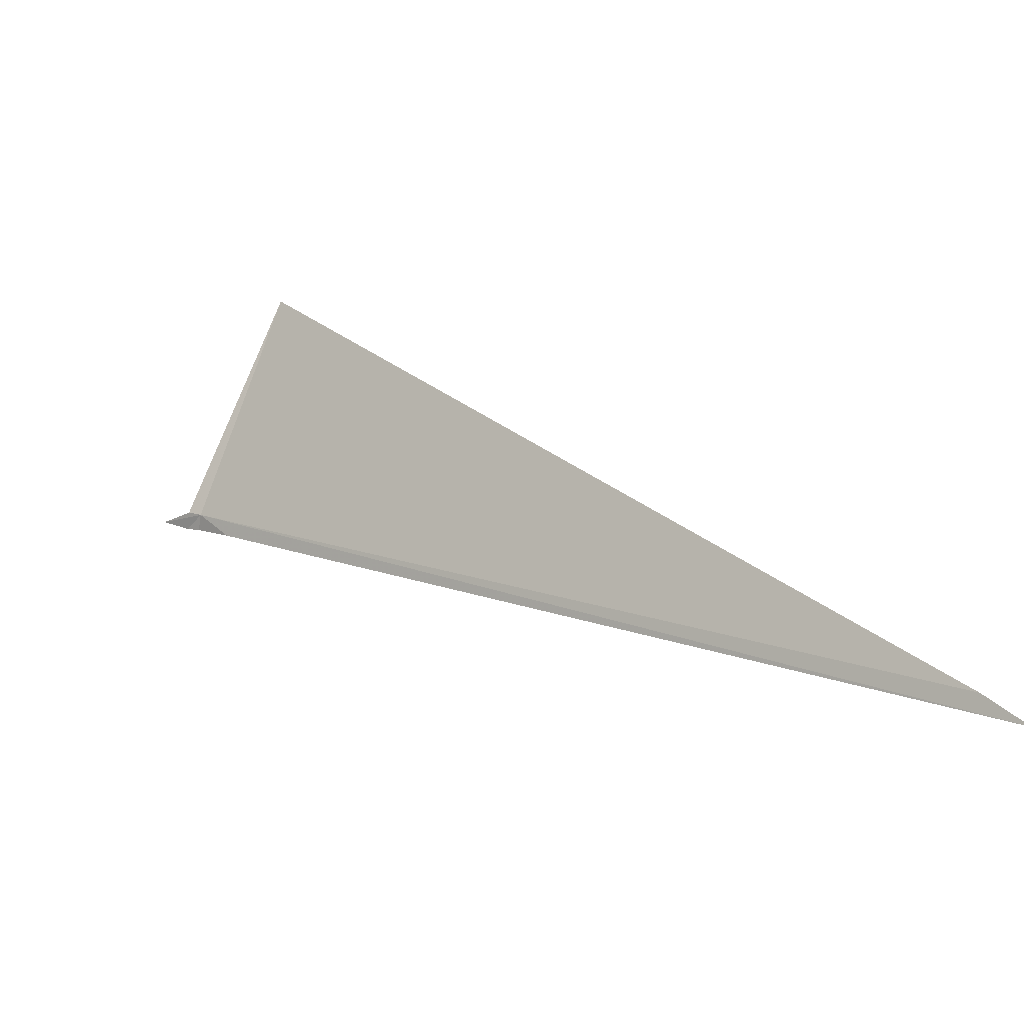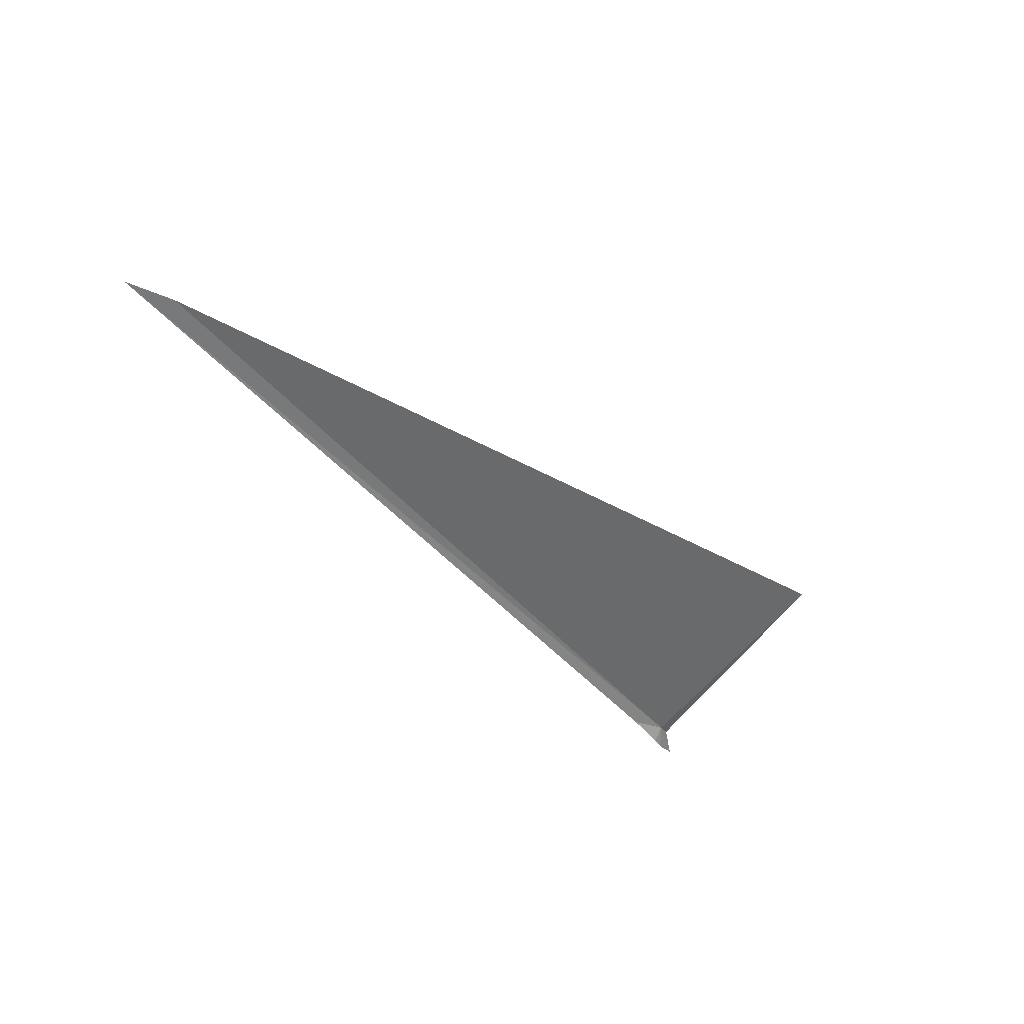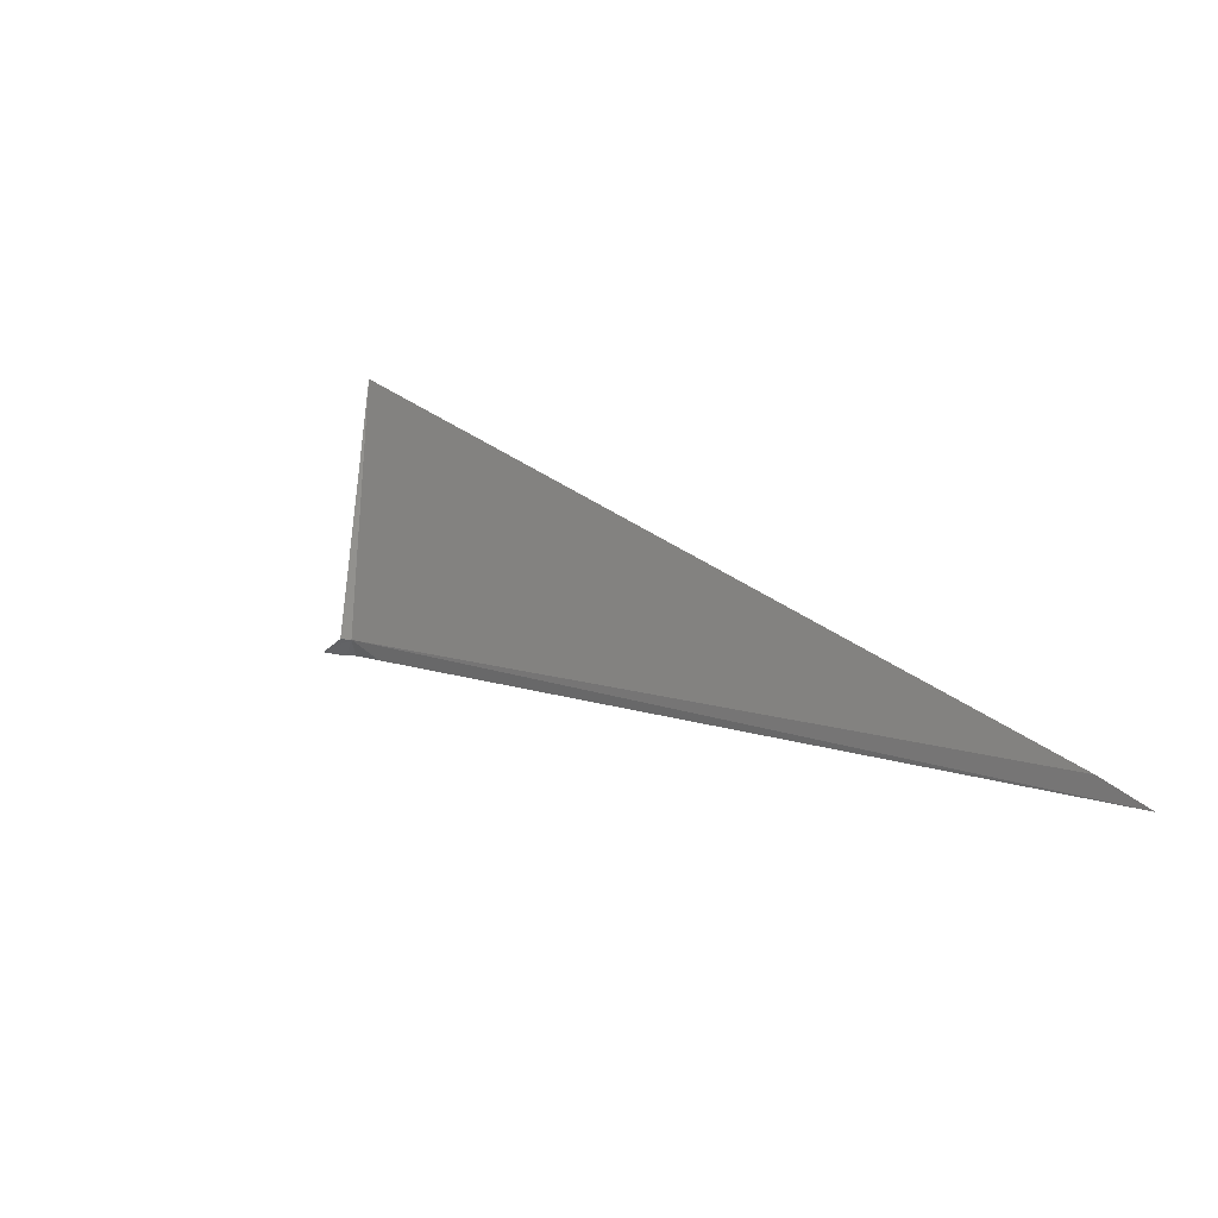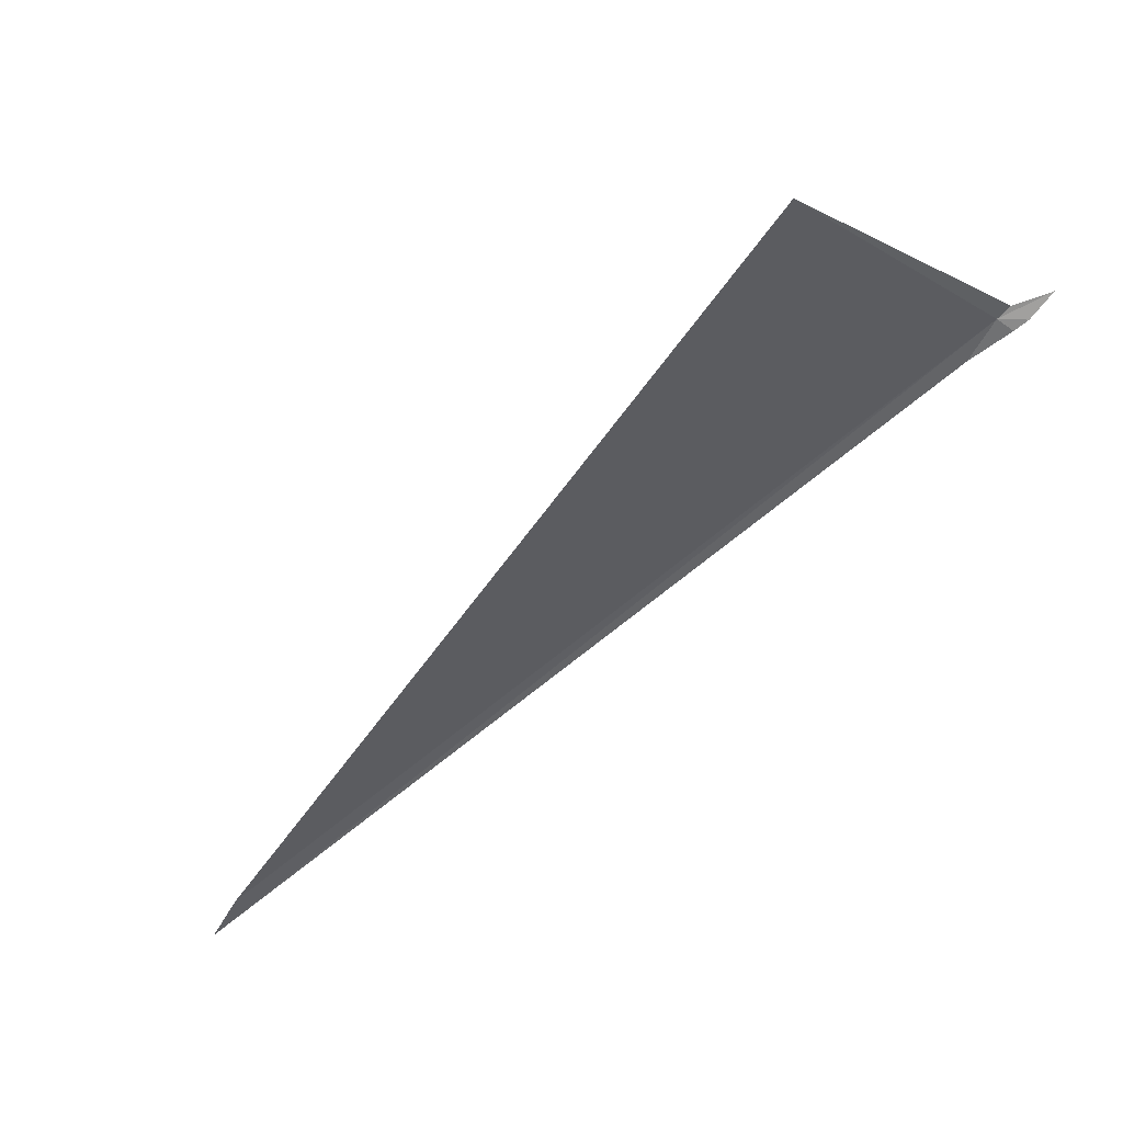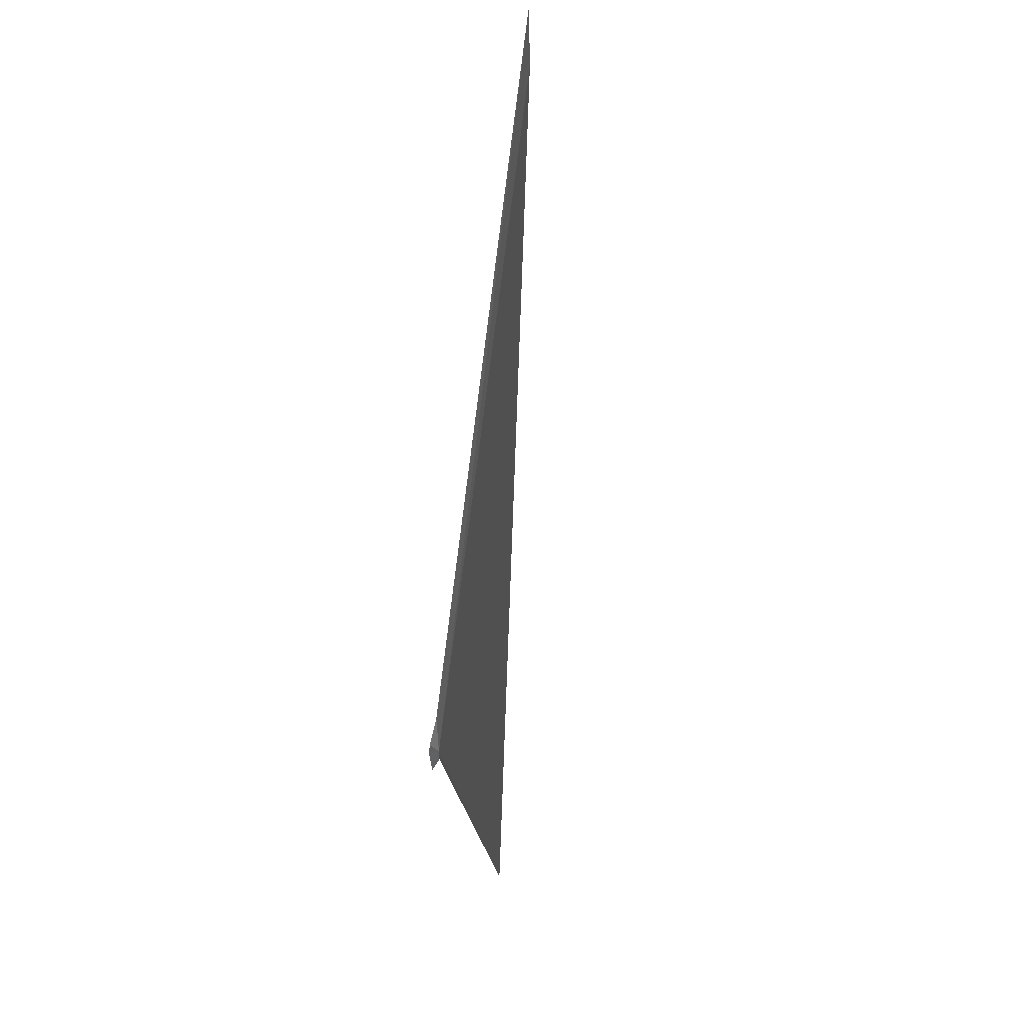
<metadata>
{"format":"obj","ext":"obj","renderer":"f3d","projection":"perspective","resolution":1024,"background":"white","views":[{"elev":-45.6,"azim":112.0,"up":"+Z"},{"elev":54.5,"azim":-87.2,"up":"+Y"},{"elev":-37.0,"azim":133.6,"up":"+Z"},{"elev":73.0,"azim":-120.4,"up":"+Z"},{"elev":68.4,"azim":12.8,"up":"+Y"}]}
</metadata>
<code>
v 101.3 145.5 22.32
v 101.3 145.3 22.4
v 101.2 144.9 22.48
v 101.2 145.2 22.32
v 101.2 145.4 22.24
v 101.2 145.8 21.94
v 102.7 147.1 24.2
v 101.2 154.8 16.08
v 101.3 154.4 16.54
f 1 2 3
f 1 3 4
f 1 4 5
f 1 5 6
f 1 7 2
f 1 6 8
f 1 8 9
f 1 9 7

</code>
